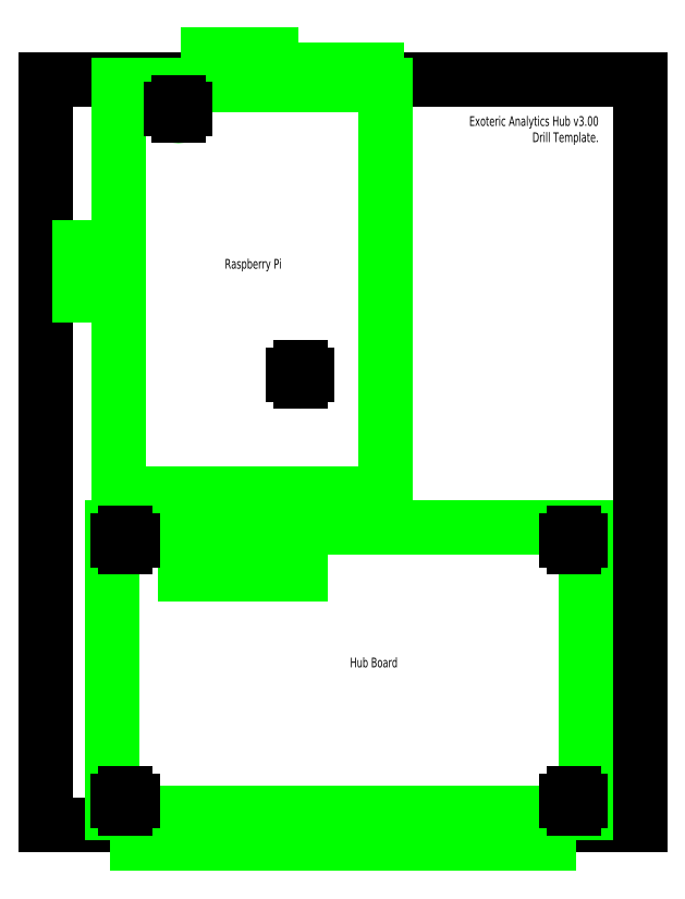
<metadata>
{"format":"dxf","ext":"dxf","renderer":"ezdxf+matplotlib","layout":"modelspace","background":"white","min_lineweight":24,"dpi":150}
</metadata>
<code>
0
SECTION
2
ENTITIES
0
LINE
8
help
10
0
20
0
30
0
11
4e-16
21
6.15
31
0
0
LINE
8
help
10
4e-16
20
6.15
30
0
11
4.9
21
6.15
31
0
0
LINE
8
case
10
0
20
0
30
0
11
4.9
21
0
31
0
0
LINE
8
case
10
4.9
20
0
30
0
11
4.9
21
6.15
31
0
0
LINE
8
case
10
4.9
20
6.15
30
0
11
0
21
6.15
31
0
0
LINE
8
case
10
0
20
6.15
30
0
11
0
21
0
31
0
0
LINE
8
pcbs
10
0.6
20
6.1
30
0
11
2.805
21
6.1
31
0
0
LINE
8
pcbs
10
2.805
20
6.1
30
0
11
2.805
21
2.73
31
0
0
LINE
8
pcbs
10
2.805
20
2.73
30
0
11
0.6
21
2.73
31
0
0
LINE
8
pcbs
10
0.6
20
2.73
30
0
11
0.6
21
6.1
31
0
0
CIRCLE
8
pcbs
10
1.092
20
5.903
30
0
40
0.05709
0
CIRCLE
8
pcbs
10
2.096
20
3.714
30
0
40
0.05709
0
LINE
8
pcbs
10
2.1
20
2.07
30
0
11
1.15
21
2.07
31
0
0
LINE
8
pcbs
10
1.15
20
2.07
30
0
11
1.15
21
2.73
31
0
0
LINE
8
pcbs
10
1.15
20
2.73
30
0
11
2.1
21
2.73
31
0
0
LINE
8
pcbs
10
2.1
20
2.73
30
0
11
2.1
21
2.07
31
0
0
LINE
8
pcbs
10
0.2797
20
4.37
30
0
11
0.6
21
4.37
31
0
0
LINE
8
pcbs
10
0.6
20
4.37
30
0
11
0.6
21
4.765
31
0
0
LINE
8
pcbs
10
0.6
20
4.765
30
0
11
0.2797
21
4.765
31
0
0
LINE
8
pcbs
10
0.2797
20
4.765
30
0
11
0.2797
21
4.37
31
0
0
LINE
8
pcbs
10
1.335
20
6.1
30
0
11
1.86
21
6.1
31
0
0
LINE
8
pcbs
10
1.86
20
6.1
30
0
11
1.86
21
6.35
31
0
0
LINE
8
pcbs
10
1.86
20
6.35
30
0
11
1.335
21
6.35
31
0
0
LINE
8
pcbs
10
1.335
20
6.35
30
0
11
1.335
21
6.1
31
0
0
LINE
8
pcbs
10
2.103
20
6.1
30
0
11
2.728
21
6.1
31
0
0
LINE
8
pcbs
10
2.728
20
6.1
30
0
11
2.728
21
6.225
31
0
0
LINE
8
pcbs
10
2.728
20
6.225
30
0
11
2.103
21
6.225
31
0
0
LINE
8
pcbs
10
2.103
20
6.225
30
0
11
2.103
21
6.1
31
0
0
LINE
8
case
10
1.035
20
5.903
30
0
11
1.149
21
5.903
31
0
0
LINE
8
case
10
1.092
20
5.846
30
0
11
1.092
21
5.96
31
0
0
LINE
8
case
10
2.096
20
3.657
30
0
11
2.096
21
3.771
31
0
0
LINE
8
case
10
2.039
20
3.714
30
0
11
2.153
21
3.714
31
0
0
MTEXT
8
case
10
4.558
20
5.63
30
0
40
0.08
41
100
71
9
72
2
1
Exoteric\~Analytics\~Hub\~v3\~\PDrill\~Template.
7
standard
50
0
73
0
44
1
0
MTEXT
8
case
10
1.943
20
4.587
30
0
40
0.08
41
100
71
9
72
2
1
Raspberry\~Pi
7
standard
50
0
73
0
44
1
0
LINE
8
help
10
0
20
0
30
0
11
0.55
21
0
31
0
0
LINE
8
help
10
0.55
20
0
30
0
11
0.55
21
0.1
31
0
0
LINE
8
help
10
0.55
20
0.1
30
0
11
0
21
0.1
31
0
0
LINE
8
help
10
0
20
0.1
30
0
11
0
21
0
31
0
0
LINE
8
pcbs
10
0.55
20
0.1
30
0
11
4.45
21
0.1
31
0
0
LINE
8
pcbs
10
4.45
20
0.1
30
0
11
4.45
21
2.45
31
0
0
LINE
8
pcbs
10
4.45
20
2.45
30
0
11
0.55
21
2.45
31
0
0
LINE
8
pcbs
10
0.55
20
2.45
30
0
11
0.55
21
0.1
31
0
0
CIRCLE
8
pcbs
10
0.65
20
2.35
30
0
40
0.0625
0
CIRCLE
8
pcbs
10
0.65
20
0.2
30
0
40
0.0625
0
CIRCLE
8
pcbs
10
4.35
20
0.2
30
0
40
0.0625
0
CIRCLE
8
pcbs
10
4.35
20
2.35
30
0
40
0.0625
0
LINE
8
pcbs
10
0.75
20
-0.15
30
0
11
4.15
21
-0.15
31
0
0
LINE
8
pcbs
10
4.15
20
-0.15
30
0
11
4.15
21
0.1
31
0
0
LINE
8
pcbs
10
4.15
20
0.1
30
0
11
0.75
21
0.1
31
0
0
LINE
8
pcbs
10
0.75
20
0.1
30
0
11
0.75
21
-0.15
31
0
0
MTEXT
8
case
10
2.9
20
1.3
30
0
40
0.08
41
100
71
9
72
2
1
Hub\~Board
7
standard
50
0
73
0
44
1
0
LINE
8
case
10
0.5875
20
0.2
30
0
11
0.7125
21
0.2
31
0
0
LINE
8
case
10
0.65
20
0.1375
30
0
11
0.65
21
0.2625
31
0
0
LINE
8
case
10
4.35
20
0.2625
30
0
11
4.35
21
0.1375
31
0
0
LINE
8
case
10
4.288
20
0.2
30
0
11
4.413
21
0.2
31
0
0
LINE
8
case
10
4.35
20
2.288
30
0
11
4.35
21
2.413
31
0
0
LINE
8
case
10
4.288
20
2.35
30
0
11
4.413
21
2.35
31
0
0
LINE
8
case
10
0.65
20
2.413
30
0
11
0.65
21
2.288
31
0
0
LINE
8
case
10
0.5875
20
2.35
30
0
11
0.7125
21
2.35
31
0
0
ENDSEC
0
EOF

</code>
